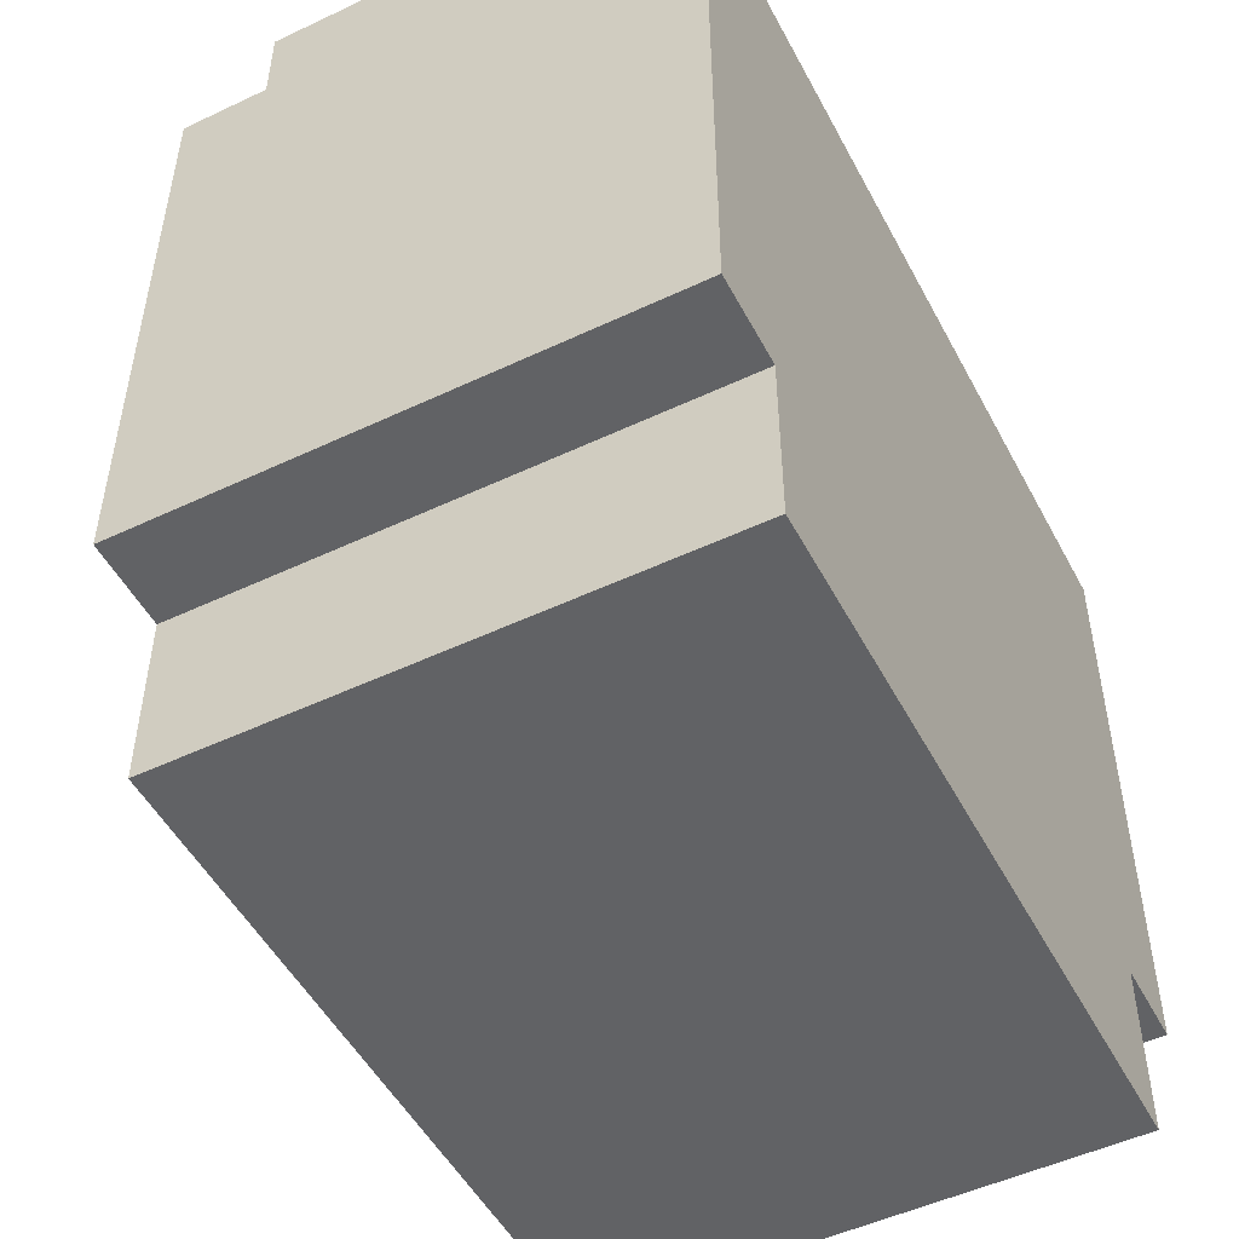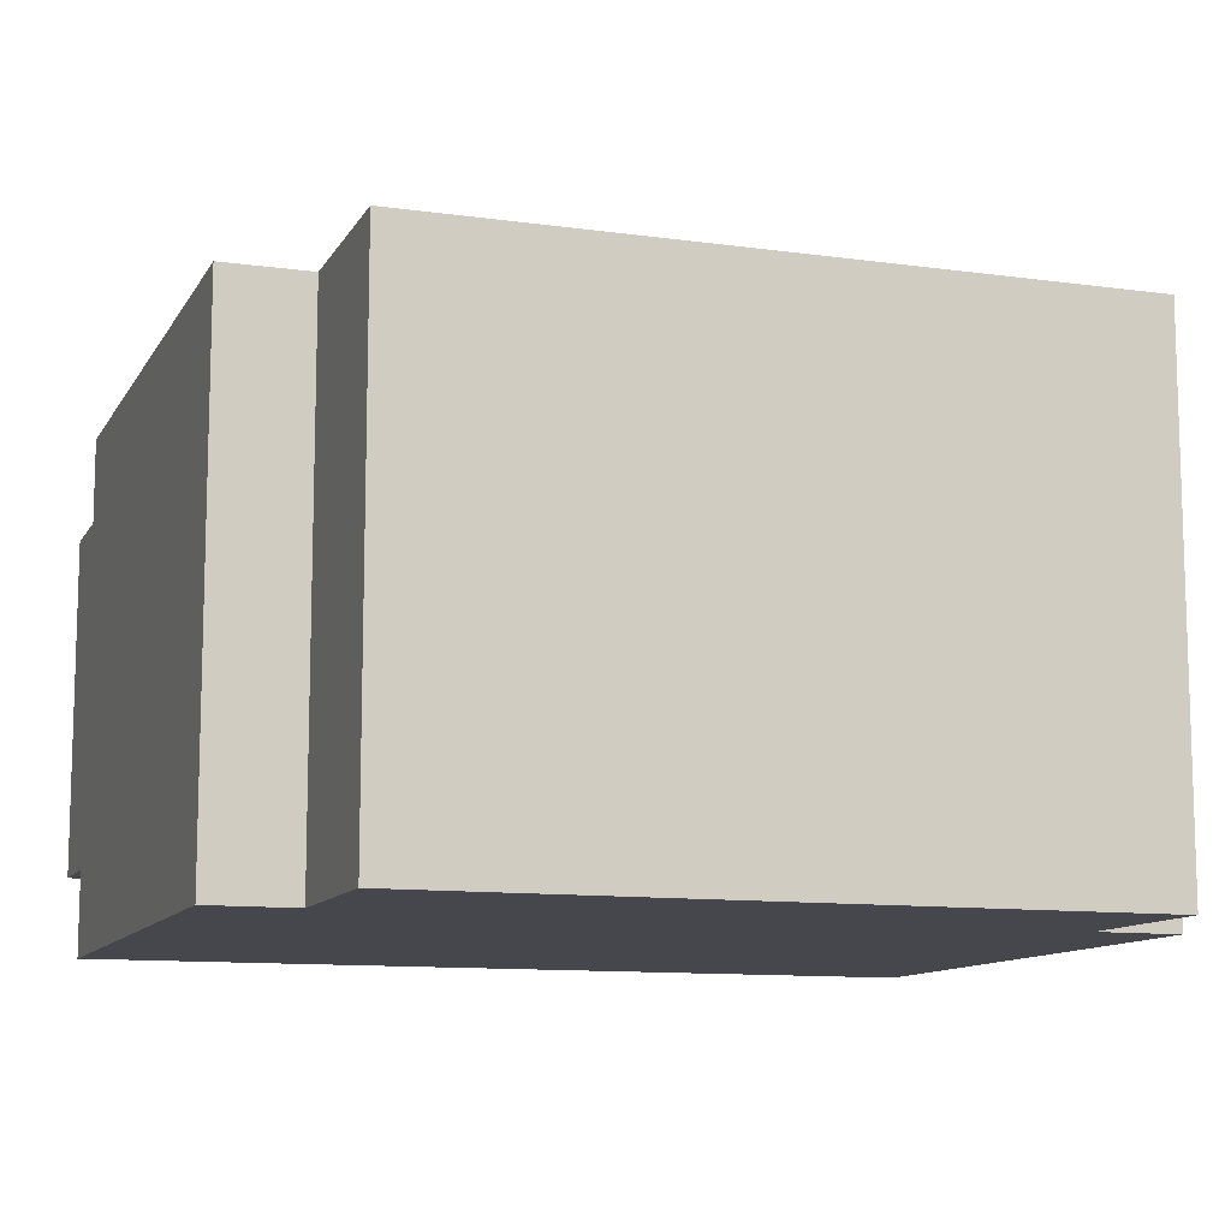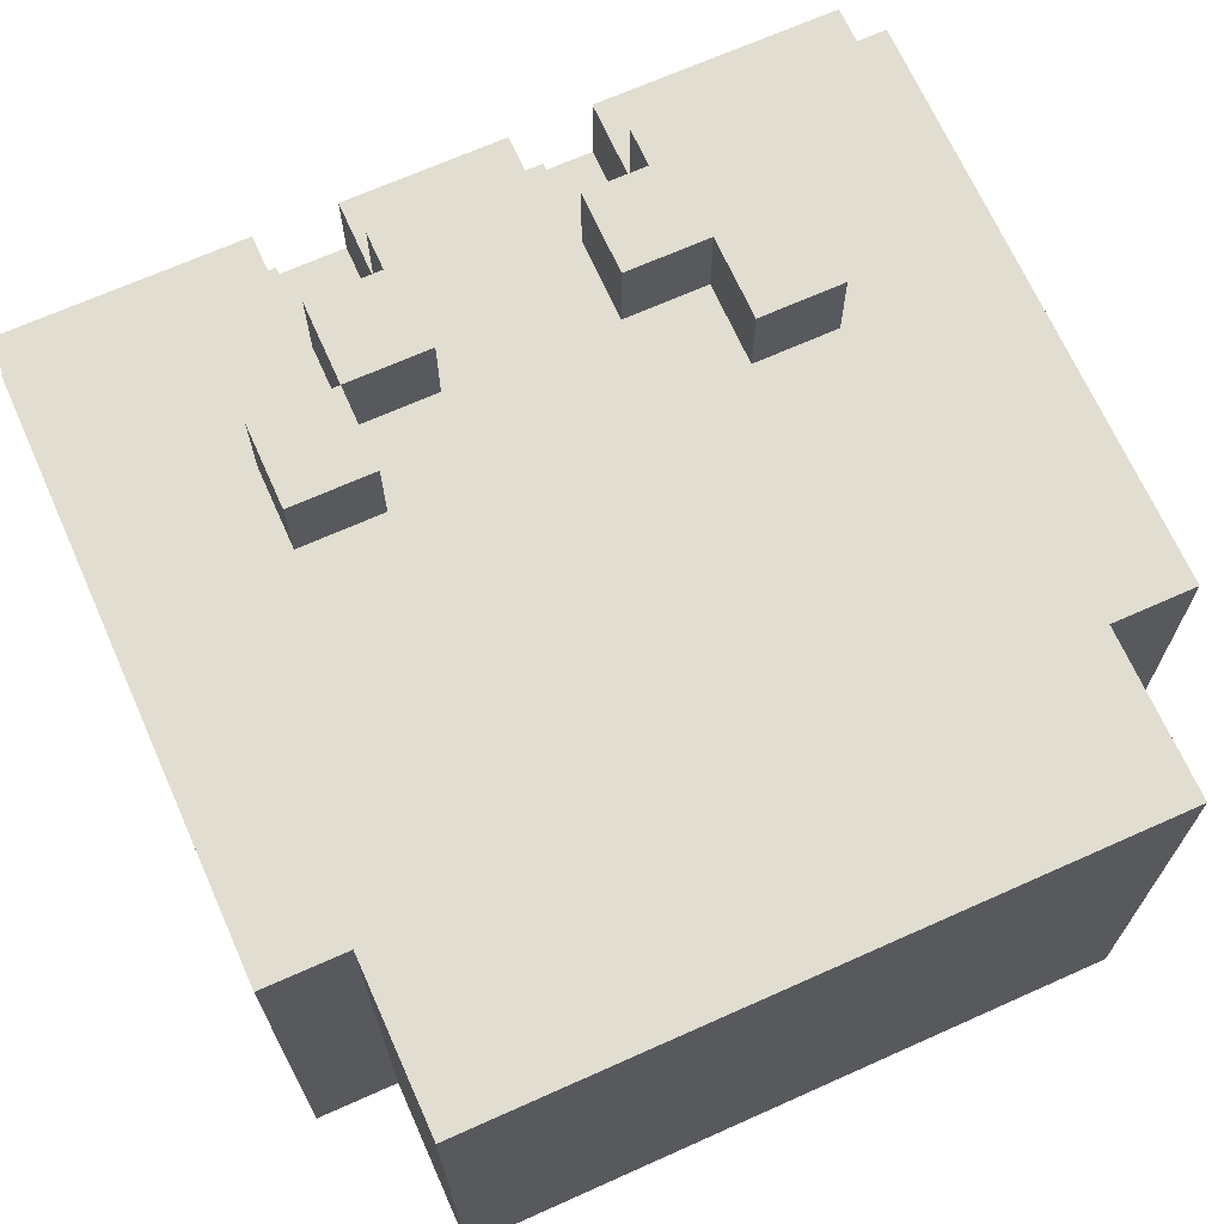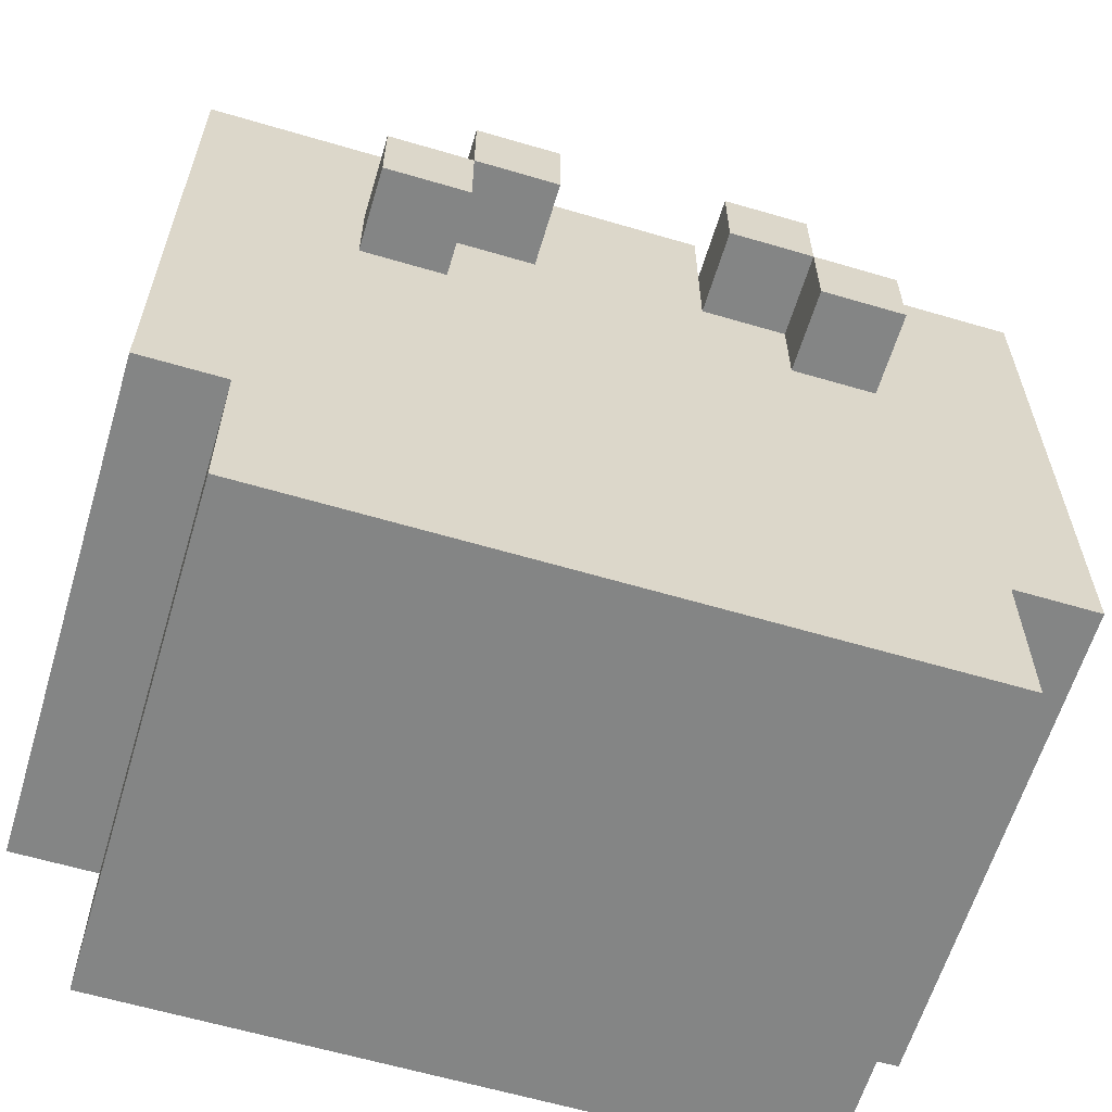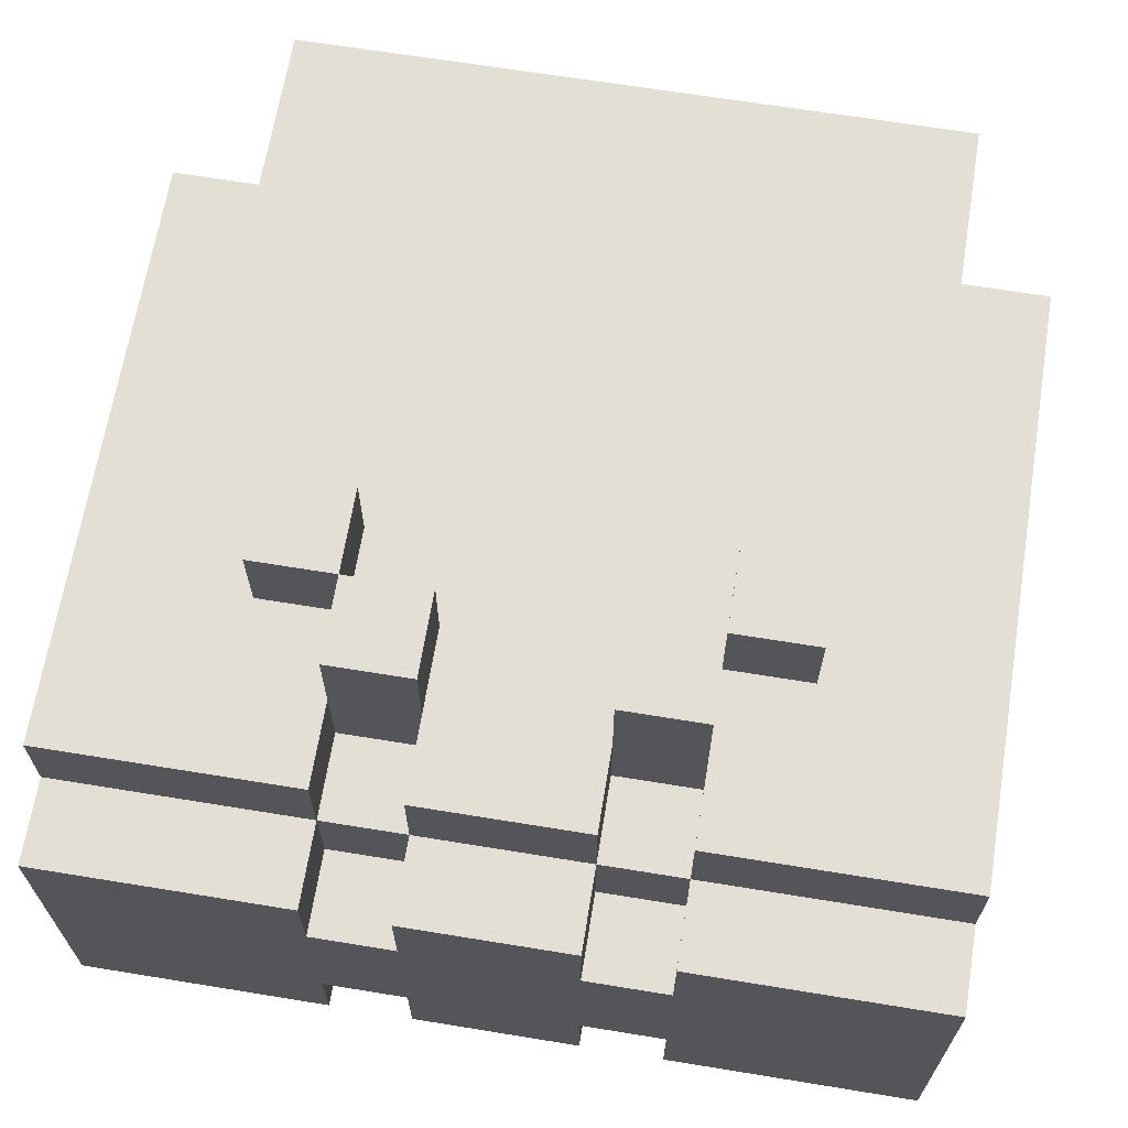
<metadata>
{"format":"obj","ext":"obj","renderer":"f3d","projection":"perspective","resolution":1024,"background":"white","views":[{"elev":-50.6,"azim":117.3,"up":"+Y"},{"elev":-11.0,"azim":-19.0,"up":"+Z"},{"elev":68.7,"azim":-24.1,"up":"+Z"},{"elev":-61.6,"azim":-16.7,"up":"+Y"},{"elev":66.3,"azim":-170.7,"up":"+Z"}]}
</metadata>
<code>
o
v -0.5 0.2 0.3
v -0.5 0.2 -0.3
v -0.5 0.4 0.3
v -0.5 0.4 -0.3
v -0.5 0.5 0.2
v -0.5 0.5 -0.2
v -0.5 0.9 0.3
v -0.5 0.9 0.2
v -0.5 0.9 -0.2
v -0.5 0.9 -0.3
v -0.5 1 0.2
v -0.5 1 -0.2
v -0.4 -2.235e-08 0.3
v -0.4 -2.235e-08 -0.3
v -0.4 0.1 0.3
v -0.4 0.1 -0.3
v -0.4 0.2 0.3
v -0.4 0.2 -0.3
v -0.3 0.6 0.4
v -0.3 0.6 0.3
v -0.3 0.7 0.4
v -0.3 0.7 0.3
v -0.2 0.7 0.4
v -0.2 0.7 0.3
v -0.2 0.8 0.4
v -0.2 0.8 0.3
v -0.1 0.8 0.3
v -0.1 0.8 0.2
v -0.1 0.9 0.3
v -0.1 0.9 0.2
v -0.1 0.9 0.1
v -0.1 0.9 -0.1
v -0.1 0.9 -0.2
v -0.1 1 0.2
v -0.1 1 0.1
v -0.1 1 -0.1
v -0.1 1 -0.2
v 0.1 0.7 0.4
v 0.1 0.7 0.3
v 0.1 0.8 0.4
v 0.1 0.8 0.3
v 0.2 0.6 0.4
v 0.2 0.6 0.3
v 0.2 0.7 0.4
v 0.2 0.7 0.3
v 0.2 0.8 0.3
v 0.2 0.8 0.2
v 0.2 0.9 0.3
v 0.2 0.9 0.2
v 0.2 0.9 0.1
v 0.2 0.9 -0.1
v 0.2 0.9 -0.2
v 0.2 1 0.2
v 0.2 1 0.1
v 0.2 1 -0.1
v 0.2 1 -0.2
v -0.2 0.6 0.4
v -0.2 0.6 0.3
v -0.2 0.7 0.4
v -0.2 0.7 0.3
v -0.2 0.8 0.3
v -0.2 0.8 0.2
v -0.2 0.9 0.3
v -0.2 0.9 0.2
v -0.2 0.9 0.1
v -0.2 0.9 -0.1
v -0.2 0.9 -0.2
v -0.2 1 0.2
v -0.2 1 0.1
v -0.2 1 -0.1
v -0.2 1 -0.2
v -0.1 0.7 0.4
v -0.1 0.7 0.3
v -0.1 0.8 0.4
v -0.1 0.8 0.3
v 0.1 0.8 0.3
v 0.1 0.8 0.2
v 0.1 0.9 0.3
v 0.1 0.9 0.2
v 0.1 0.9 0.1
v 0.1 0.9 -0.1
v 0.1 0.9 -0.2
v 0.1 1 0.2
v 0.1 1 0.1
v 0.1 1 -0.1
v 0.1 1 -0.2
v 0.2 0.7 0.4
v 0.2 0.7 0.3
v 0.2 0.8 0.4
v 0.2 0.8 0.3
v 0.3 0.6 0.4
v 0.3 0.6 0.3
v 0.3 0.7 0.4
v 0.3 0.7 0.3
v 0.4 -2.235e-08 0.3
v 0.4 -2.235e-08 -0.3
v 0.4 0.1 0.3
v 0.4 0.1 -0.3
v 0.4 0.2 0.3
v 0.4 0.2 -0.3
v 0.5 0.2 0.3
v 0.5 0.2 -0.3
v 0.5 0.4 0.3
v 0.5 0.4 -0.3
v 0.5 0.5 0.2
v 0.5 0.5 -0.2
v 0.5 0.9 0.3
v 0.5 0.9 0.2
v 0.5 0.9 -0.2
v 0.5 0.9 -0.3
v 0.5 1 0.2
v 0.5 1 -0.2
v -0.3 0.6 0.4
v -0.3 0.7 0.4
v -0.2 0.6 0.4
v -0.2 0.7 0.4
v -0.2 0.8 0.4
v -0.1 0.7 0.4
v -0.1 0.8 0.4
v 0.1 0.7 0.4
v 0.1 0.8 0.4
v 0.2 0.6 0.4
v 0.2 0.7 0.4
v 0.2 0.8 0.4
v 0.3 0.6 0.4
v 0.3 0.7 0.4
v -0.5 0.2 0.3
v -0.5 0.4 0.3
v -0.5 0.9 0.3
v -0.4 -2.235e-08 0.3
v -0.4 0.1 0.3
v -0.4 0.2 0.3
v -0.4 0.5 0.3
v -0.4 0.9 0.3
v -0.3 0.1 0.3
v -0.3 0.4 0.3
v -0.3 0.6 0.3
v -0.3 0.7 0.3
v -0.3 0.8 0.3
v -0.3 0.9 0.3
v -0.2 0.1 0.3
v -0.2 0.4 0.3
v -0.2 0.6 0.3
v -0.2 0.7 0.3
v -0.2 0.8 0.3
v -0.2 0.9 0.3
v -0.1 0.7 0.3
v -0.1 0.8 0.3
v -0.1 0.9 0.3
v 0.1 0.7 0.3
v 0.1 0.8 0.3
v 0.1 0.9 0.3
v 0.2 0.1 0.3
v 0.2 0.4 0.3
v 0.2 0.6 0.3
v 0.2 0.7 0.3
v 0.2 0.8 0.3
v 0.2 0.9 0.3
v 0.3 0.1 0.3
v 0.3 0.4 0.3
v 0.3 0.6 0.3
v 0.3 0.7 0.3
v 0.3 0.8 0.3
v 0.3 0.9 0.3
v 0.4 -2.235e-08 0.3
v 0.4 0.1 0.3
v 0.4 0.2 0.3
v 0.4 0.5 0.3
v 0.4 0.9 0.3
v 0.5 0.2 0.3
v 0.5 0.4 0.3
v 0.5 0.9 0.3
v -0.5 0.9 0.2
v -0.5 1 0.2
v -0.4 0.9 0.2
v -0.4 1 0.2
v -0.3 0.9 0.2
v -0.3 1 0.2
v -0.2 0.8 0.2
v -0.2 0.9 0.2
v -0.2 1 0.2
v -0.1 0.8 0.2
v -0.1 0.9 0.2
v -0.1 1 0.2
v 0.1 0.8 0.2
v 0.1 0.9 0.2
v 0.1 1 0.2
v 0.2 0.8 0.2
v 0.2 0.9 0.2
v 0.2 1 0.2
v 0.3 0.9 0.2
v 0.3 1 0.2
v 0.4 0.9 0.2
v 0.4 1 0.2
v 0.5 0.9 0.2
v 0.5 1 0.2
v -0.2 0.9 0.1
v -0.2 1 0.1
v -0.1 0.9 0.1
v -0.1 1 0.1
v 0.1 0.9 0.1
v 0.1 1 0.1
v 0.2 0.9 0.1
v 0.2 1 0.1
v -0.2 0.9 -0.1
v -0.2 1 -0.1
v -0.1 0.9 -0.1
v -0.1 1 -0.1
v 0.1 0.9 -0.1
v 0.1 1 -0.1
v 0.2 0.9 -0.1
v 0.2 1 -0.1
v -0.5 0.9 -0.2
v -0.5 1 -0.2
v -0.4 0.9 -0.2
v -0.4 1 -0.2
v -0.3 0.9 -0.2
v -0.3 1 -0.2
v -0.2 0.9 -0.2
v -0.2 1 -0.2
v -0.1 0.9 -0.2
v -0.1 1 -0.2
v 0.1 0.9 -0.2
v 0.1 1 -0.2
v 0.2 0.9 -0.2
v 0.2 1 -0.2
v 0.3 0.9 -0.2
v 0.3 1 -0.2
v 0.4 0.9 -0.2
v 0.4 1 -0.2
v 0.5 0.9 -0.2
v 0.5 1 -0.2
v -0.5 0.2 -0.3
v -0.5 0.4 -0.3
v -0.5 0.9 -0.3
v -0.4 -2.235e-08 -0.3
v -0.4 0.1 -0.3
v -0.4 0.2 -0.3
v -0.4 0.5 -0.3
v -0.4 0.9 -0.3
v -0.2 0.8 -0.3
v -0.2 0.9 -0.3
v 0.2 0.8 -0.3
v 0.2 0.9 -0.3
v 0.4 -2.235e-08 -0.3
v 0.4 0.1 -0.3
v 0.4 0.2 -0.3
v 0.4 0.5 -0.3
v 0.4 0.9 -0.3
v 0.5 0.2 -0.3
v 0.5 0.4 -0.3
v 0.5 0.9 -0.3
v -0.4 -2.235e-08 0.3
v 0.4 -2.235e-08 0.3
v -0.3 -2.235e-08 0.2
v 0.3 -2.235e-08 0.2
v -0.3 -2.235e-08 -0.2
v 0.3 -2.235e-08 -0.2
v -0.4 -2.235e-08 -0.3
v 0.4 -2.235e-08 -0.3
v -0.5 0.2 0.3
v -0.4 0.2 0.3
v 0.4 0.2 0.3
v 0.5 0.2 0.3
v -0.5 0.2 -0.3
v -0.4 0.2 -0.3
v 0.4 0.2 -0.3
v 0.5 0.2 -0.3
v -0.3 0.6 0.4
v -0.2 0.6 0.4
v 0.2 0.6 0.4
v 0.3 0.6 0.4
v -0.3 0.6 0.3
v -0.2 0.6 0.3
v 0.2 0.6 0.3
v 0.3 0.6 0.3
v -0.2 0.7 0.4
v -0.1 0.7 0.4
v 0.1 0.7 0.4
v 0.2 0.7 0.4
v -0.2 0.7 0.3
v -0.1 0.7 0.3
v 0.1 0.7 0.3
v 0.2 0.7 0.3
v -0.3 0.7 0.4
v -0.2 0.7 0.4
v 0.2 0.7 0.4
v 0.3 0.7 0.4
v -0.3 0.7 0.3
v -0.2 0.7 0.3
v 0.2 0.7 0.3
v 0.3 0.7 0.3
v -0.2 0.8 0.4
v -0.1 0.8 0.4
v 0.1 0.8 0.4
v 0.2 0.8 0.4
v -0.2 0.8 0.3
v -0.1 0.8 0.3
v 0.1 0.8 0.3
v 0.2 0.8 0.3
v -0.2 0.8 0.2
v -0.1 0.8 0.2
v 0.1 0.8 0.2
v 0.2 0.8 0.2
v -0.5 0.9 0.3
v -0.4 0.9 0.3
v -0.3 0.9 0.3
v -0.2 0.9 0.3
v -0.1 0.9 0.3
v 0.1 0.9 0.3
v 0.2 0.9 0.3
v 0.3 0.9 0.3
v 0.4 0.9 0.3
v 0.5 0.9 0.3
v -0.5 0.9 0.2
v -0.4 0.9 0.2
v -0.3 0.9 0.2
v -0.2 0.9 0.2
v -0.1 0.9 0.2
v 0.1 0.9 0.2
v 0.2 0.9 0.2
v 0.3 0.9 0.2
v 0.4 0.9 0.2
v 0.5 0.9 0.2
v -0.2 0.9 0.1
v -0.1 0.9 0.1
v 0.1 0.9 0.1
v 0.2 0.9 0.1
v -0.2 0.9 -0.1
v -0.1 0.9 -0.1
v 0.1 0.9 -0.1
v 0.2 0.9 -0.1
v -0.5 0.9 -0.2
v -0.4 0.9 -0.2
v -0.3 0.9 -0.2
v -0.2 0.9 -0.2
v -0.1 0.9 -0.2
v 0.1 0.9 -0.2
v 0.2 0.9 -0.2
v 0.3 0.9 -0.2
v 0.4 0.9 -0.2
v 0.5 0.9 -0.2
v -0.5 0.9 -0.3
v -0.4 0.9 -0.3
v -0.2 0.9 -0.3
v 0.2 0.9 -0.3
v 0.4 0.9 -0.3
v 0.5 0.9 -0.3
v -0.5 1 0.2
v -0.4 1 0.2
v -0.3 1 0.2
v -0.2 1 0.2
v -0.1 1 0.2
v 0.1 1 0.2
v 0.2 1 0.2
v 0.3 1 0.2
v 0.4 1 0.2
v 0.5 1 0.2
v -0.2 1 0.1
v -0.1 1 0.1
v 0.1 1 0.1
v 0.2 1 0.1
v -0.2 1 -0.1
v -0.1 1 -0.1
v 0.1 1 -0.1
v 0.2 1 -0.1
v -0.5 1 -0.2
v -0.4 1 -0.2
v -0.3 1 -0.2
v -0.2 1 -0.2
v -0.1 1 -0.2
v 0.1 1 -0.2
v 0.2 1 -0.2
v 0.3 1 -0.2
v 0.4 1 -0.2
v 0.5 1 -0.2
f 3 2 1
f 4 2 3
f 5 4 3
f 6 4 5
f 7 5 3
f 8 6 5
f 8 5 7
f 9 4 6
f 9 6 8
f 10 4 9
f 11 9 8
f 12 9 11
f 15 14 13
f 16 14 15
f 17 16 15
f 18 16 17
f 21 20 19
f 22 20 21
f 25 24 23
f 26 24 25
f 29 28 27
f 30 28 29
f 34 31 30
f 35 31 34
f 36 33 32
f 37 33 36
f 40 39 38
f 41 39 40
f 44 43 42
f 45 43 44
f 48 47 46
f 49 47 48
f 53 50 49
f 54 50 53
f 55 52 51
f 56 52 55
f 57 58 59
f 59 58 60
f 61 62 63
f 63 62 64
f 64 65 68
f 68 65 69
f 66 67 70
f 70 67 71
f 72 73 74
f 74 73 75
f 76 77 78
f 78 77 79
f 79 80 83
f 83 80 84
f 81 82 85
f 85 82 86
f 87 88 89
f 89 88 90
f 91 92 93
f 93 92 94
f 95 96 97
f 97 96 98
f 97 98 99
f 99 98 100
f 101 102 103
f 103 102 104
f 103 104 105
f 105 104 106
f 103 105 107
f 105 106 108
f 107 105 108
f 106 104 109
f 108 106 109
f 109 104 110
f 108 109 111
f 111 109 112
f 115 114 113
f 116 114 115
f 118 117 116
f 119 117 118
f 123 121 120
f 124 121 123
f 125 123 122
f 126 123 125
f 132 128 127
f 133 129 128
f 134 129 133
f 135 131 130
f 135 132 131
f 136 128 132
f 136 132 135
f 136 133 128
f 137 134 133
f 138 134 137
f 139 134 138
f 140 134 139
f 141 135 130
f 141 136 135
f 142 133 136
f 142 136 141
f 143 137 133
f 144 139 138
f 145 140 139
f 145 139 144
f 146 140 145
f 147 144 143
f 150 147 143
f 150 148 147
f 151 149 148
f 151 148 150
f 152 149 151
f 153 141 130
f 153 142 141
f 154 133 142
f 154 142 153
f 155 143 133
f 155 150 143
f 156 150 155
f 159 153 130
f 159 154 153
f 160 133 154
f 160 154 159
f 161 155 133
f 162 157 156
f 163 158 157
f 163 157 162
f 164 158 163
f 165 159 130
f 166 160 159
f 166 159 165
f 167 160 166
f 168 162 161
f 168 161 133
f 168 133 160
f 168 163 162
f 168 164 163
f 169 164 168
f 170 160 167
f 171 169 168
f 171 160 170
f 171 168 160
f 172 169 171
f 175 174 173
f 176 174 175
f 177 176 175
f 178 176 177
f 180 178 177
f 181 178 180
f 182 180 179
f 183 180 182
f 186 184 183
f 187 184 186
f 188 186 185
f 189 186 188
f 191 190 189
f 192 190 191
f 193 192 191
f 194 192 193
f 195 194 193
f 196 194 195
f 199 198 197
f 200 198 199
f 203 202 201
f 204 202 203
f 205 206 207
f 207 206 208
f 209 210 211
f 211 210 212
f 213 214 215
f 215 214 216
f 215 216 217
f 217 216 218
f 217 218 219
f 219 218 220
f 221 222 223
f 223 222 224
f 225 226 227
f 227 226 228
f 227 228 229
f 229 228 230
f 229 230 231
f 231 230 232
f 233 234 238
f 234 235 239
f 239 235 240
f 239 240 241
f 241 240 242
f 239 241 243
f 241 242 243
f 243 242 244
f 236 237 245
f 237 238 246
f 245 237 246
f 238 234 247
f 246 238 247
f 234 239 248
f 239 243 248
f 243 244 248
f 248 244 249
f 247 234 250
f 248 249 251
f 250 234 251
f 234 248 251
f 251 249 252
f 255 254 253
f 256 254 255
f 257 255 253
f 257 256 255
f 258 254 256
f 258 256 257
f 259 257 253
f 259 258 257
f 260 254 258
f 260 258 259
f 265 262 261
f 266 262 265
f 267 264 263
f 268 264 267
f 273 270 269
f 274 270 273
f 275 272 271
f 276 272 275
f 281 278 277
f 282 278 281
f 283 280 279
f 284 280 283
f 285 286 289
f 289 286 290
f 287 288 291
f 291 288 292
f 293 294 297
f 297 294 298
f 295 296 299
f 299 296 300
f 297 298 301
f 301 298 302
f 299 300 303
f 303 300 304
f 305 306 315
f 306 307 316
f 315 306 316
f 307 308 317
f 316 307 317
f 317 308 318
f 309 310 319
f 319 310 320
f 311 312 321
f 312 313 322
f 321 312 322
f 313 314 323
f 322 313 323
f 323 314 324
f 318 319 325
f 325 319 326
f 320 321 327
f 327 321 328
f 329 330 336
f 336 330 337
f 331 332 338
f 338 332 339
f 333 334 343
f 334 335 344
f 343 334 344
f 335 336 344
f 338 339 345
f 344 336 345
f 336 337 345
f 337 338 345
f 339 340 346
f 345 339 346
f 340 341 346
f 341 342 347
f 346 341 347
f 347 342 348
f 351 352 359
f 353 354 360
f 360 354 361
f 355 356 362
f 351 359 363
f 359 360 363
f 360 361 364
f 363 360 364
f 361 362 365
f 364 361 365
f 362 356 366
f 365 362 366
f 349 350 367
f 350 351 368
f 367 350 368
f 351 363 369
f 368 351 369
f 369 363 370
f 364 365 371
f 371 365 372
f 366 356 373
f 356 357 374
f 373 356 374
f 357 358 375
f 374 357 375
f 375 358 376

</code>
